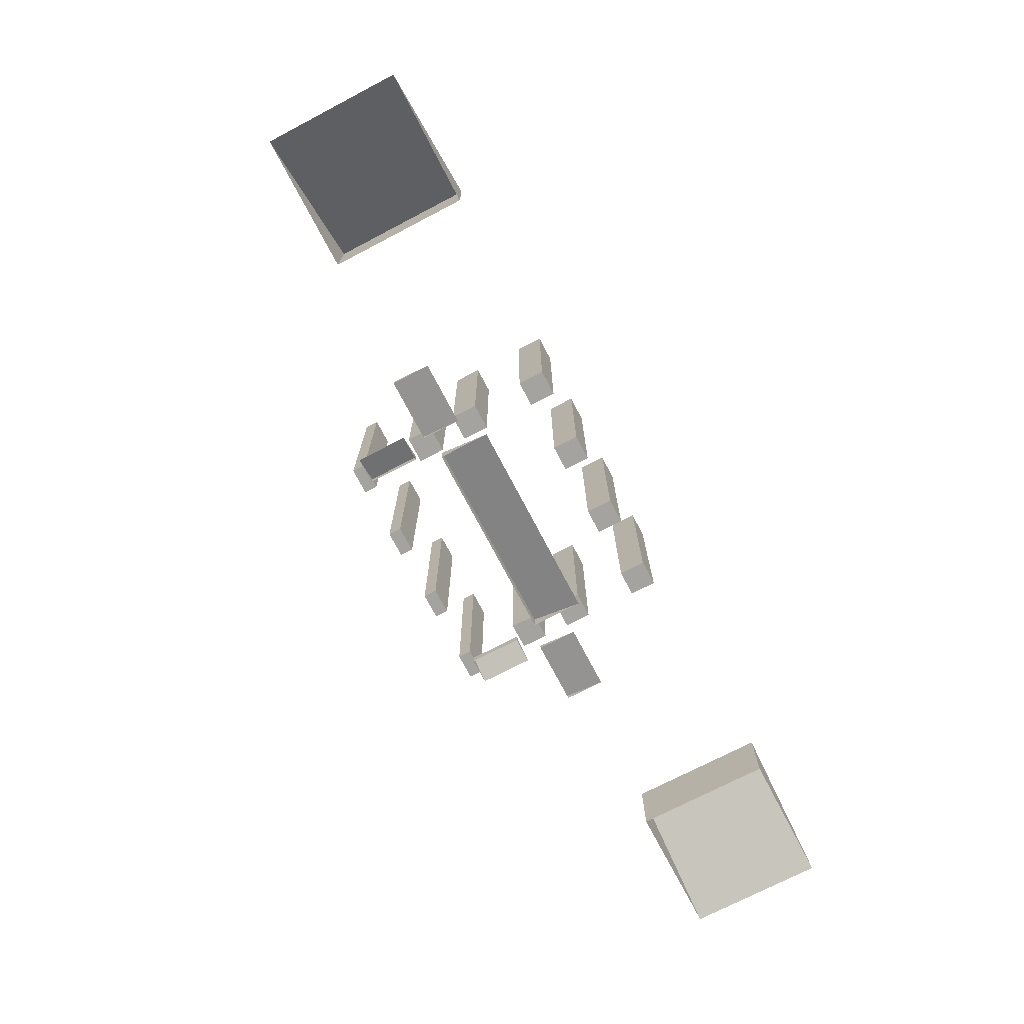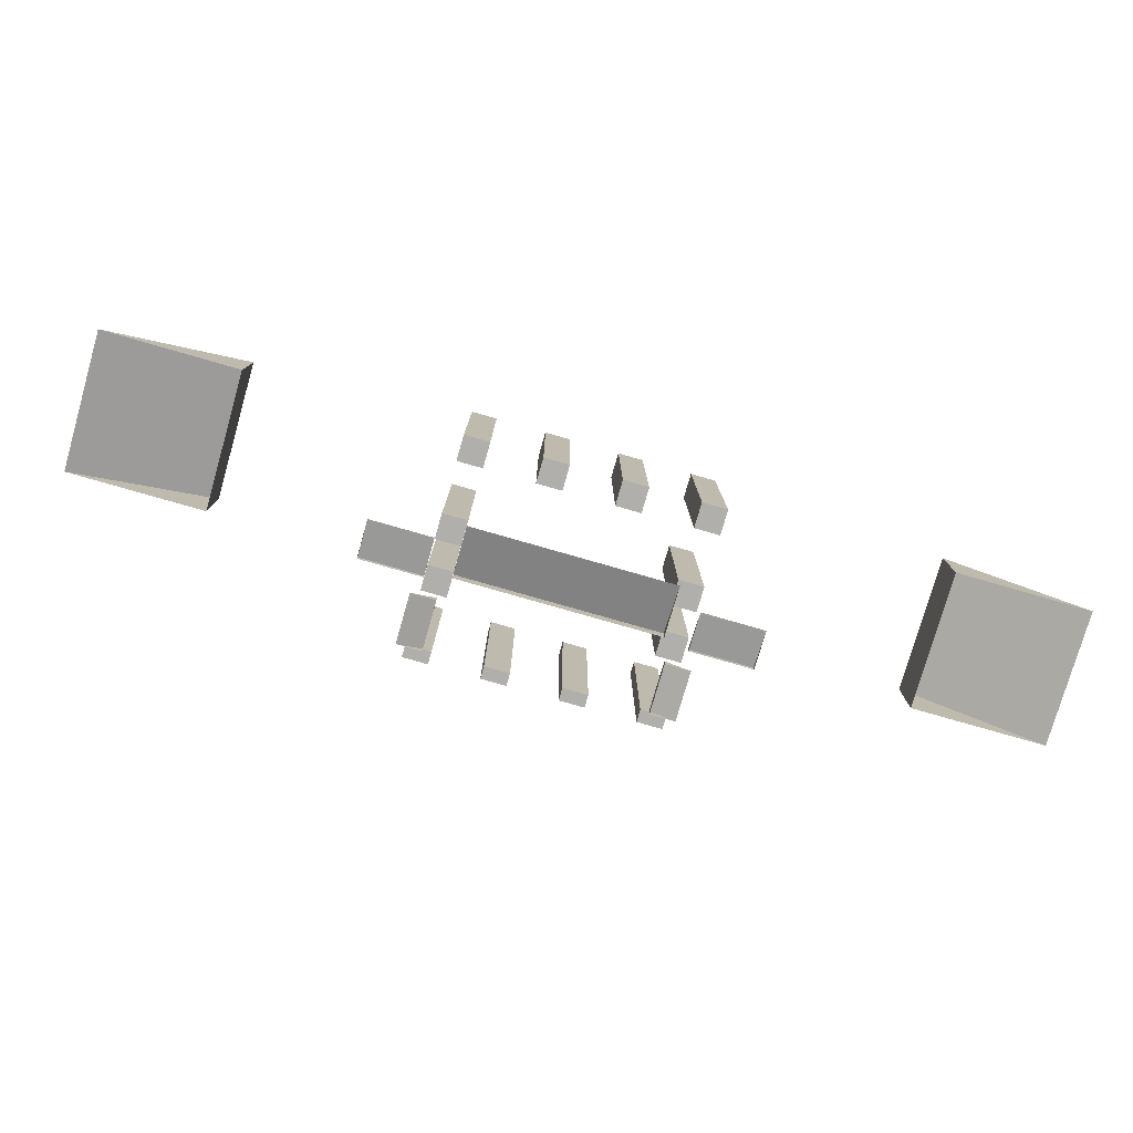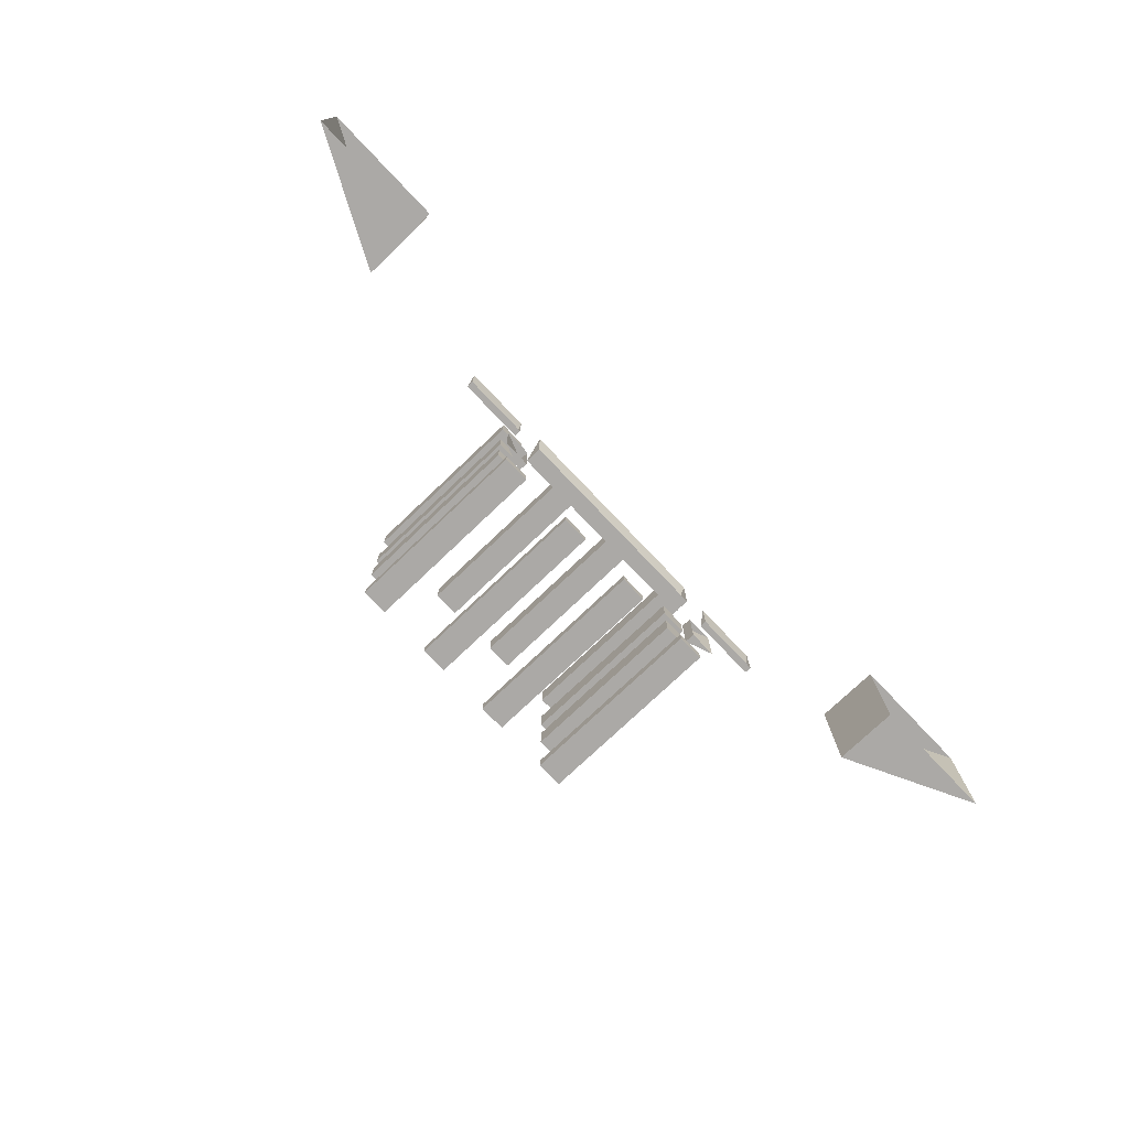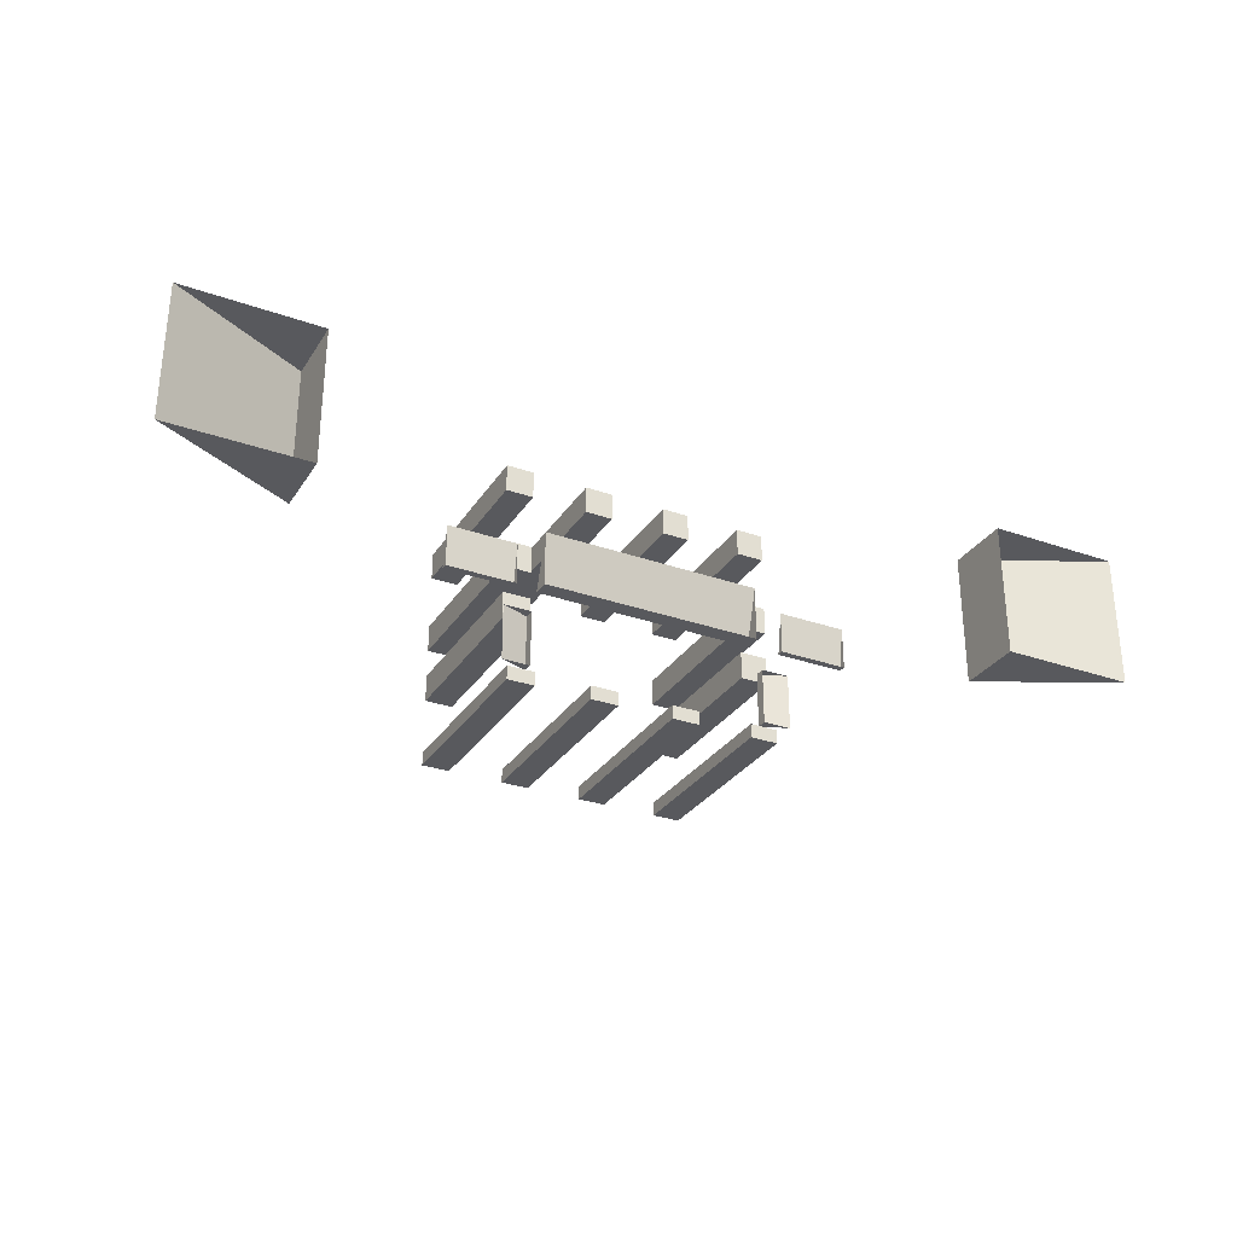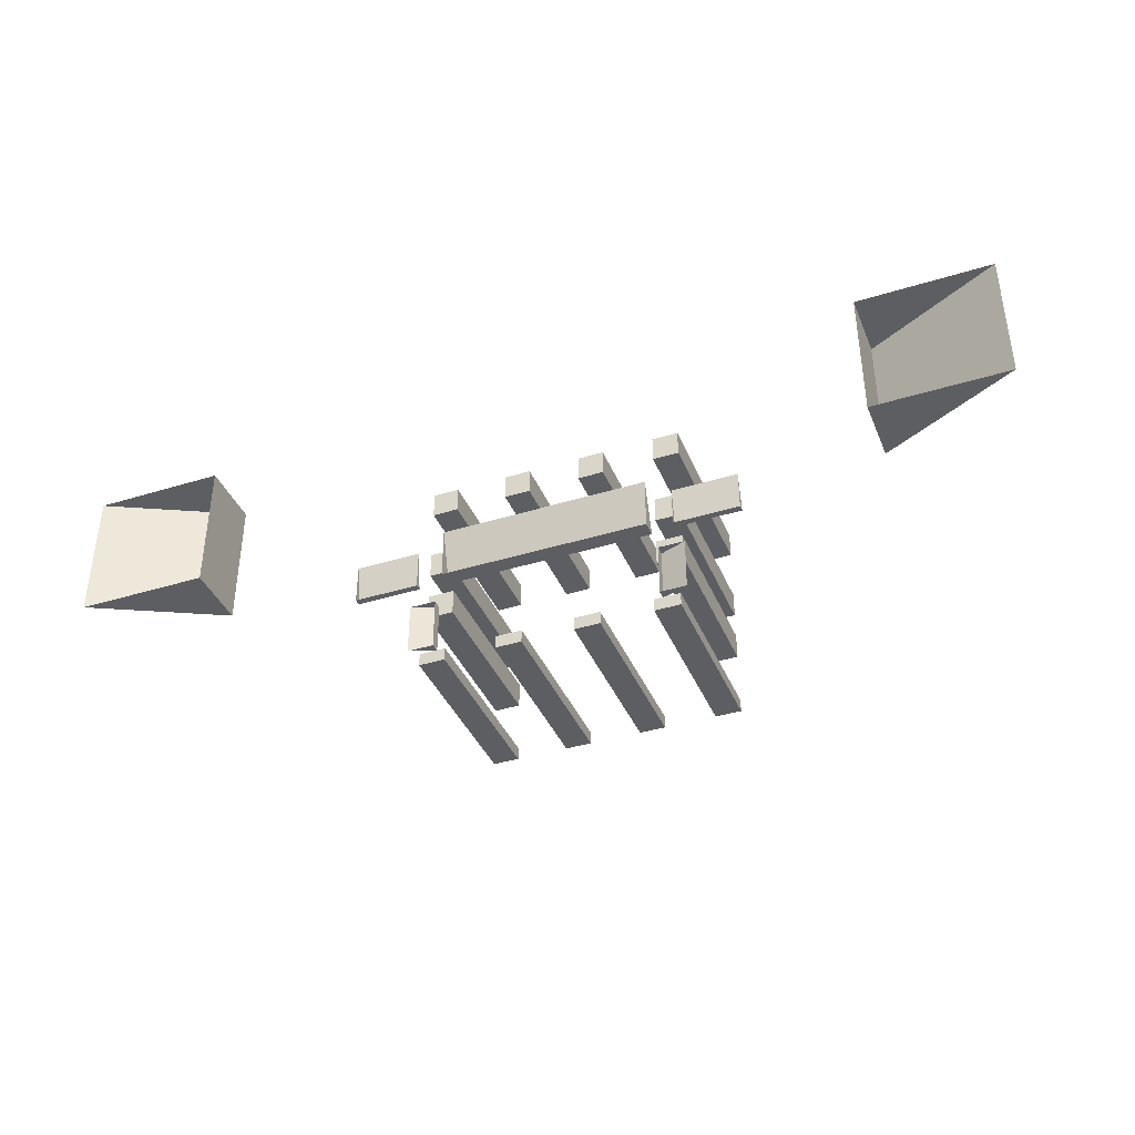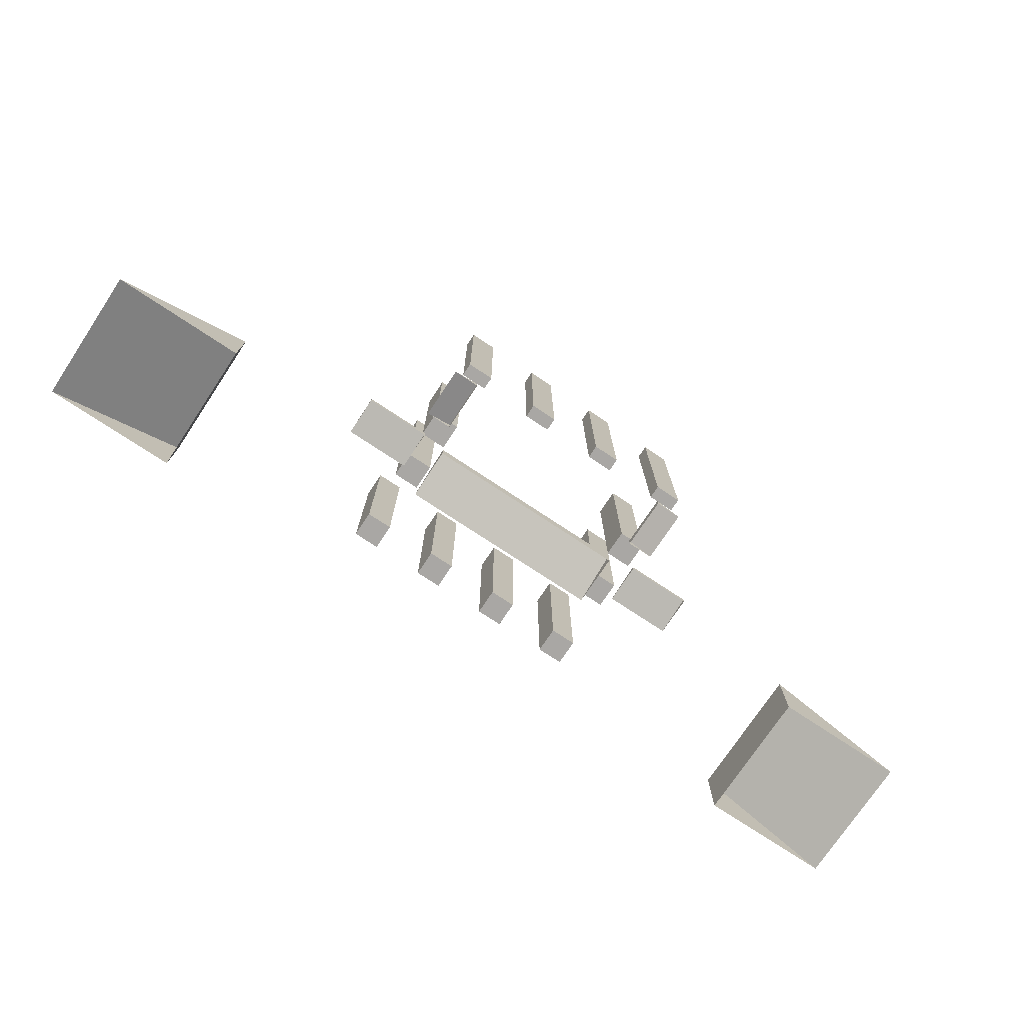
<metadata>
{"format":"obj","ext":"obj","renderer":"f3d","projection":"perspective","resolution":1024,"background":"white","views":[{"elev":-72.8,"azim":117.6,"up":"+Z"},{"elev":-78.2,"azim":164.0,"up":"+Z"},{"elev":-75.5,"azim":133.6,"up":"+Y"},{"elev":-30.0,"azim":152.9,"up":"+Y"},{"elev":-38.7,"azim":-158.8,"up":"+Y"},{"elev":-74.8,"azim":-33.6,"up":"+Z"}]}
</metadata>
<code>
g white_house_main_building_entrance01_collider
v -10 30 20.15
v -10 32 20.15
v -8 32 20.15
v -8 30 20.15
v -10 30 7.15
v -8 30 7.15
v -8 32 7.15
v -10 32 7.15
v -10 30 20.15
v -8 30 20.15
v -8 30 7.15
v -10 30 7.15
v -8 30 20.15
v -8 32 20.15
v -8 32 7.15
v -8 30 7.15
v -8 32 20.15
v -10 32 20.15
v -10 32 7.15
v -8 32 7.15
v -10 32 20.15
v -10 30 20.15
v -10 30 7.15
v -10 32 7.15
v -4 30 20.15
v -4 32 20.15
v -2 32 20.15
v -2 30 20.15
v -4 30 7.15
v -2 30 7.15
v -2 32 7.15
v -4 32 7.15
v -4 30 20.15
v -2 30 20.15
v -2 30 7.15
v -4 30 7.15
v -2 30 20.15
v -2 32 20.15
v -2 32 7.15
v -2 30 7.15
v -2 32 20.15
v -4 32 20.15
v -4 32 7.15
v -2 32 7.15
v -4 32 20.15
v -4 30 20.15
v -4 30 7.15
v -4 32 7.15
v 2 30 20.15
v 2 32 20.15
v 4 32 20.15
v 4 30 20.15
v 2 30 7.15
v 4 30 7.15
v 4 32 7.15
v 2 32 7.15
v 2 30 20.15
v 4 30 20.15
v 4 30 7.15
v 2 30 7.15
v 4 30 20.15
v 4 32 20.15
v 4 32 7.15
v 4 30 7.15
v 4 32 20.15
v 2 32 20.15
v 2 32 7.15
v 4 32 7.15
v 2 32 20.15
v 2 30 20.15
v 2 30 7.15
v 2 32 7.15
v 8 30 20.15
v 8 32 20.15
v 10 32 20.15
v 10 30 20.15
v 8 30 7.15
v 10 30 7.15
v 10 32 7.15
v 8 32 7.15
v 8 30 20.15
v 10 30 20.15
v 10 30 7.15
v 8 30 7.15
v 10 30 20.15
v 10 32 20.15
v 10 32 7.15
v 10 30 7.15
v 10 32 20.15
v 8 32 20.15
v 8 32 7.15
v 10 32 7.15
v 8 32 20.15
v 8 30 20.15
v 8 30 7.15
v 8 32 7.15
v -10 24 20.15
v -10 26 20.15
v -8 26 20.15
v -8 24 20.15
v -10 24 7.15
v -8 24 7.15
v -8 26 7.15
v -10 26 7.15
v -10 24 20.15
v -8 24 20.15
v -8 24 7.15
v -10 24 7.15
v -8 24 20.15
v -8 26 20.15
v -8 26 7.15
v -8 24 7.15
v -8 26 20.15
v -10 26 20.15
v -10 26 7.15
v -8 26 7.15
v -10 26 20.15
v -10 24 20.15
v -10 24 7.15
v -10 26 7.15
v -10 20 20.15
v -10 22 20.15
v -8 22 20.15
v -8 20 20.15
v -10 20 7.15
v -8 20 7.15
v -8 22 7.15
v -10 22 7.15
v -10 20 20.15
v -8 20 20.15
v -8 20 7.15
v -10 20 7.15
v -8 20 20.15
v -8 22 20.15
v -8 22 7.15
v -8 20 7.15
v -8 22 20.15
v -10 22 20.15
v -10 22 7.15
v -8 22 7.15
v -10 22 20.15
v -10 20 20.15
v -10 20 7.15
v -10 22 7.15
v 8 24 20.15
v 8 26 20.15
v 10 26 20.15
v 10 24 20.15
v 8 24 7.15
v 10 24 7.15
v 10 26 7.15
v 8 26 7.15
v 8 24 20.15
v 10 24 20.15
v 10 24 7.15
v 8 24 7.15
v 10 24 20.15
v 10 26 20.15
v 10 26 7.15
v 10 24 7.15
v 10 26 20.15
v 8 26 20.15
v 8 26 7.15
v 10 26 7.15
v 8 26 20.15
v 8 24 20.15
v 8 24 7.15
v 8 26 7.15
v 8 20 20.15
v 8 22 20.15
v 10 22 20.15
v 10 20 20.15
v 8 20 7.15
v 10 20 7.15
v 10 22 7.15
v 8 22 7.15
v 8 20 20.15
v 10 20 20.15
v 10 20 7.15
v 8 20 7.15
v 10 20 20.15
v 10 22 20.15
v 10 22 7.15
v 10 20 7.15
v 10 22 20.15
v 8 22 20.15
v 8 22 7.15
v 10 22 7.15
v 8 22 20.15
v 8 20 20.15
v 8 20 7.15
v 8 22 7.15
v 8 15 20.15
v 8 16 20.15
v 10 16 20.15
v 10 15 20.15
v 8 15 6.15
v 10 15 6.15
v 10 16 6.15
v 8 16 6.15
v 8 15 20.15
v 10 15 20.15
v 10 15 6.15
v 8 15 6.15
v 10 15 20.15
v 10 16 20.15
v 10 16 6.15
v 10 15 6.15
v 10 16 20.15
v 8 16 20.15
v 8 16 6.15
v 10 16 6.15
v 8 16 20.15
v 8 15 20.15
v 8 15 6.15
v 8 16 6.15
v -10 15 20.15
v -10 16 20.15
v -8 16 20.15
v -8 15 20.15
v -10 15 6.15
v -8 15 6.15
v -8 16 6.15
v -10 16 6.15
v -10 15 20.15
v -8 15 20.15
v -8 15 6.15
v -10 15 6.15
v -8 15 20.15
v -8 16 20.15
v -8 16 6.15
v -8 15 6.15
v -8 16 20.15
v -10 16 20.15
v -10 16 6.15
v -8 16 6.15
v -10 16 20.15
v -10 15 20.15
v -10 15 6.15
v -10 16 6.15
v -35.69 23 -0.0254
v -35.69 33.19 -0.0254
v -25.62 33.19 5
v -25.62 23 5
v -35.69 33.19 -0.0254
v -25.62 33.19 -0.0254
v -25.62 33.19 5
v -25.62 33.19 5
v -25.62 33.19 -0.0254
v -25.62 23 -0.0254
v -25.62 23 5
v -25.62 23 5
v -25.62 23 -0.0254
v -35.69 23 -0.0254
v -15 21.5 5.5
v -15 24.53 5
v -10 24.53 5
v -10 21.5 5.5
v -8 22 6.25
v -8 26 5.007
v 8 26 5.007
v 8 22 6.25
v 10 21.5 5.5
v 10 24.53 5
v 15 24.53 5
v 15 21.5 5.5
v -10.67 16 5.5
v -10.67 20 5.5
v -8.667 20 6.25
v -8.667 16 6.25
v -8.667 20 6.25
v -8.667 20 5.5
v -8.667 16 5.5
v -8.667 16 6.25
v -10.67 16 5.5
v -8.667 16 6.25
v -8.667 16 5.5
v -8.667 20 6.25
v -10.67 20 5.5
v -8.667 20 5.5
v 8 22 6.25
v 8 22 5.007
v -8 22 5.007
v -8 22 6.25
v -8 26 5.007
v -8 22 6.25
v -8 22 5.007
v 8 22 6.25
v 8 26 5.007
v 8 22 5.007
v -10 21.5 5.5
v -10 21.5 5
v -15 21.5 5
v -15 21.5 5.5
v 15 21.5 5.5
v 15 21.5 5
v 10 21.5 5
v 10 21.5 5.5
v -15 24.53 5
v -15 21.5 5.5
v -15 21.5 5
v -10 21.5 5.5
v -10 24.53 5
v -10 21.5 5
v 10 24.53 5
v 10 21.5 5.5
v 10 21.5 5
v 15 21.5 5.5
v 15 24.53 5
v 15 21.5 5
v 25.62 33.19 5
v 35.69 33.19 -0.0254
v 35.69 23 -0.0254
v 25.62 23 5
v 35.69 33.19 -0.0254
v 25.62 33.19 5
v 25.62 33.19 -0.0254
v 25.62 33.19 5
v 25.62 23 5
v 25.62 23 -0.0254
v 25.62 33.19 -0.0254
v 25.62 23 5
v 35.69 23 -0.0254
v 25.62 23 -0.0254
v 10.67 20 5.5
v 10.67 16 5.5
v 8.667 16 6.25
v 8.667 20 6.25
v 8.667 16 6.25
v 8.667 16 5.5
v 8.667 20 5.5
v 8.667 20 6.25
v 10.67 20 5.5
v 8.667 20 6.25
v 8.667 20 5.5
v 8.667 16 6.25
v 10.67 16 5.5
v 8.667 16 5.5
v 2 15 20.15
v 2 16 20.15
v 4 16 20.15
v 4 15 20.15
v 2 15 6.15
v 4 15 6.15
v 4 16 6.15
v 2 16 6.15
v 2 15 20.15
v 4 15 20.15
v 4 15 6.15
v 2 15 6.15
v 4 15 20.15
v 4 16 20.15
v 4 16 6.15
v 4 15 6.15
v 4 16 20.15
v 2 16 20.15
v 2 16 6.15
v 4 16 6.15
v 2 16 20.15
v 2 15 20.15
v 2 15 6.15
v 2 16 6.15
v -4 15 20.15
v -4 16 20.15
v -2 16 20.15
v -2 15 20.15
v -4 15 6.15
v -2 15 6.15
v -2 16 6.15
v -4 16 6.15
v -4 15 20.15
v -2 15 20.15
v -2 15 6.15
v -4 15 6.15
v -2 15 20.15
v -2 16 20.15
v -2 16 6.15
v -2 15 6.15
v -2 16 20.15
v -4 16 20.15
v -4 16 6.15
v -2 16 6.15
v -4 16 20.15
v -4 15 20.15
v -4 15 6.15
v -4 16 6.15
g white_house_main_building_entrance01_collider_0
f 3 2 1
f 4 3 1
f 7 6 5
f 8 7 5
f 11 10 9
f 12 11 9
f 15 14 13
f 16 15 13
f 19 18 17
f 20 19 17
f 23 22 21
f 24 23 21
f 27 26 25
f 28 27 25
f 31 30 29
f 32 31 29
f 35 34 33
f 36 35 33
f 39 38 37
f 40 39 37
f 43 42 41
f 44 43 41
f 47 46 45
f 48 47 45
f 51 50 49
f 52 51 49
f 55 54 53
f 56 55 53
f 59 58 57
f 60 59 57
f 63 62 61
f 64 63 61
f 67 66 65
f 68 67 65
f 71 70 69
f 72 71 69
f 75 74 73
f 76 75 73
f 79 78 77
f 80 79 77
f 83 82 81
f 84 83 81
f 87 86 85
f 88 87 85
f 91 90 89
f 92 91 89
f 95 94 93
f 96 95 93
f 99 98 97
f 100 99 97
f 103 102 101
f 104 103 101
f 107 106 105
f 108 107 105
f 111 110 109
f 112 111 109
f 115 114 113
f 116 115 113
f 119 118 117
f 120 119 117
f 123 122 121
f 124 123 121
f 127 126 125
f 128 127 125
f 131 130 129
f 132 131 129
f 135 134 133
f 136 135 133
f 139 138 137
f 140 139 137
f 143 142 141
f 144 143 141
f 147 146 145
f 148 147 145
f 151 150 149
f 152 151 149
f 155 154 153
f 156 155 153
f 159 158 157
f 160 159 157
f 163 162 161
f 164 163 161
f 167 166 165
f 168 167 165
f 171 170 169
f 172 171 169
f 175 174 173
f 176 175 173
f 179 178 177
f 180 179 177
f 183 182 181
f 184 183 181
f 187 186 185
f 188 187 185
f 191 190 189
f 192 191 189
f 195 194 193
f 196 195 193
f 199 198 197
f 200 199 197
f 203 202 201
f 204 203 201
f 207 206 205
f 208 207 205
f 211 210 209
f 212 211 209
f 215 214 213
f 216 215 213
f 219 218 217
f 220 219 217
f 223 222 221
f 224 223 221
f 227 226 225
f 228 227 225
f 231 230 229
f 232 231 229
f 235 234 233
f 236 235 233
f 239 238 237
f 240 239 237
f 243 242 241
f 244 243 241
f 247 246 245
f 250 249 248
f 251 250 248
f 254 253 252
f 257 256 255
f 258 257 255
f 261 260 259
f 262 261 259
f 265 264 263
f 266 265 263
f 269 268 267
f 270 269 267
f 273 272 271
f 274 273 271
f 277 276 275
f 280 279 278
f 283 282 281
f 284 283 281
f 287 286 285
f 290 289 288
f 293 292 291
f 294 293 291
f 297 296 295
f 298 297 295
f 301 300 299
f 304 303 302
f 307 306 305
f 310 309 308
f 313 312 311
f 314 313 311
f 317 316 315
f 320 319 318
f 321 320 318
f 324 323 322
f 327 326 325
f 328 327 325
f 331 330 329
f 332 331 329
f 335 334 333
f 338 337 336
f 341 340 339
f 342 341 339
f 345 344 343
f 346 345 343
f 349 348 347
f 350 349 347
f 353 352 351
f 354 353 351
f 357 356 355
f 358 357 355
f 361 360 359
f 362 361 359
f 365 364 363
f 366 365 363
f 369 368 367
f 370 369 367
f 373 372 371
f 374 373 371
f 377 376 375
f 378 377 375
f 381 380 379
f 382 381 379
f 385 384 383
f 386 385 383

</code>
